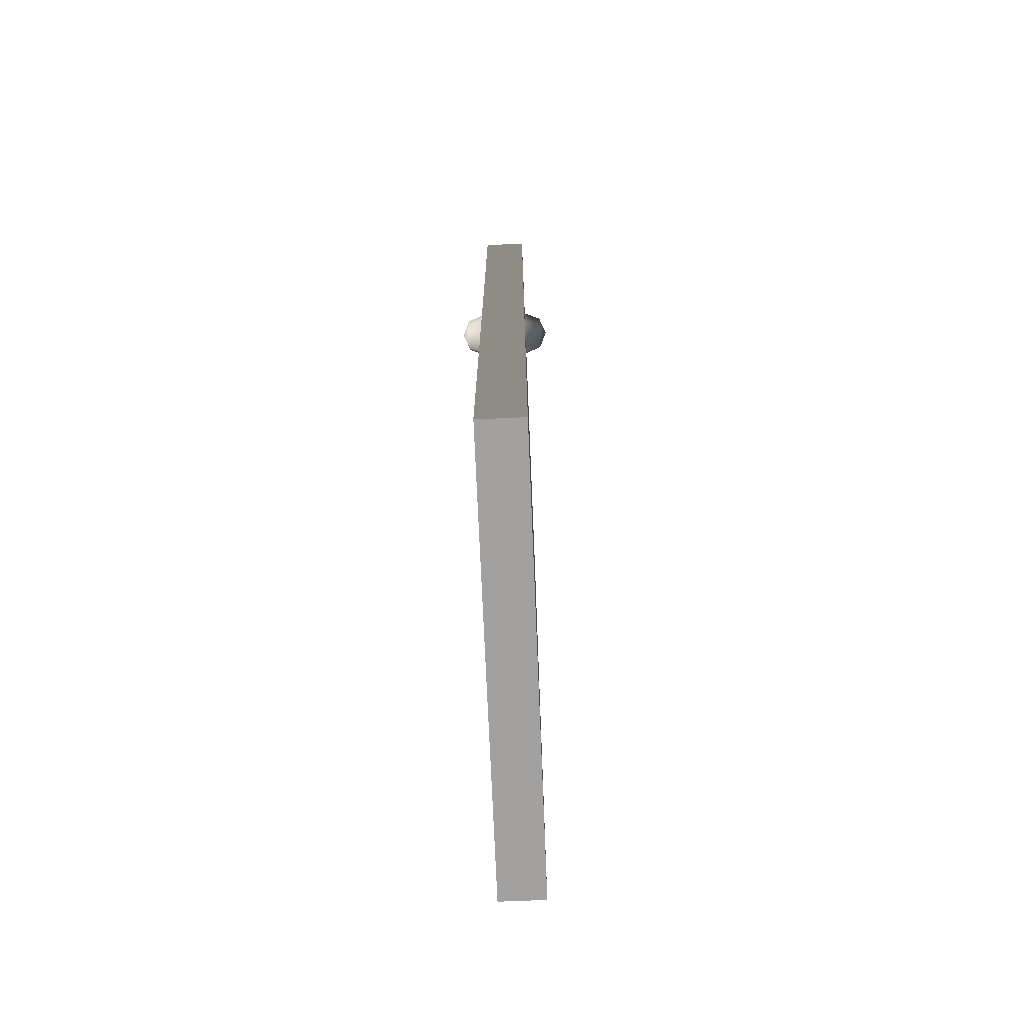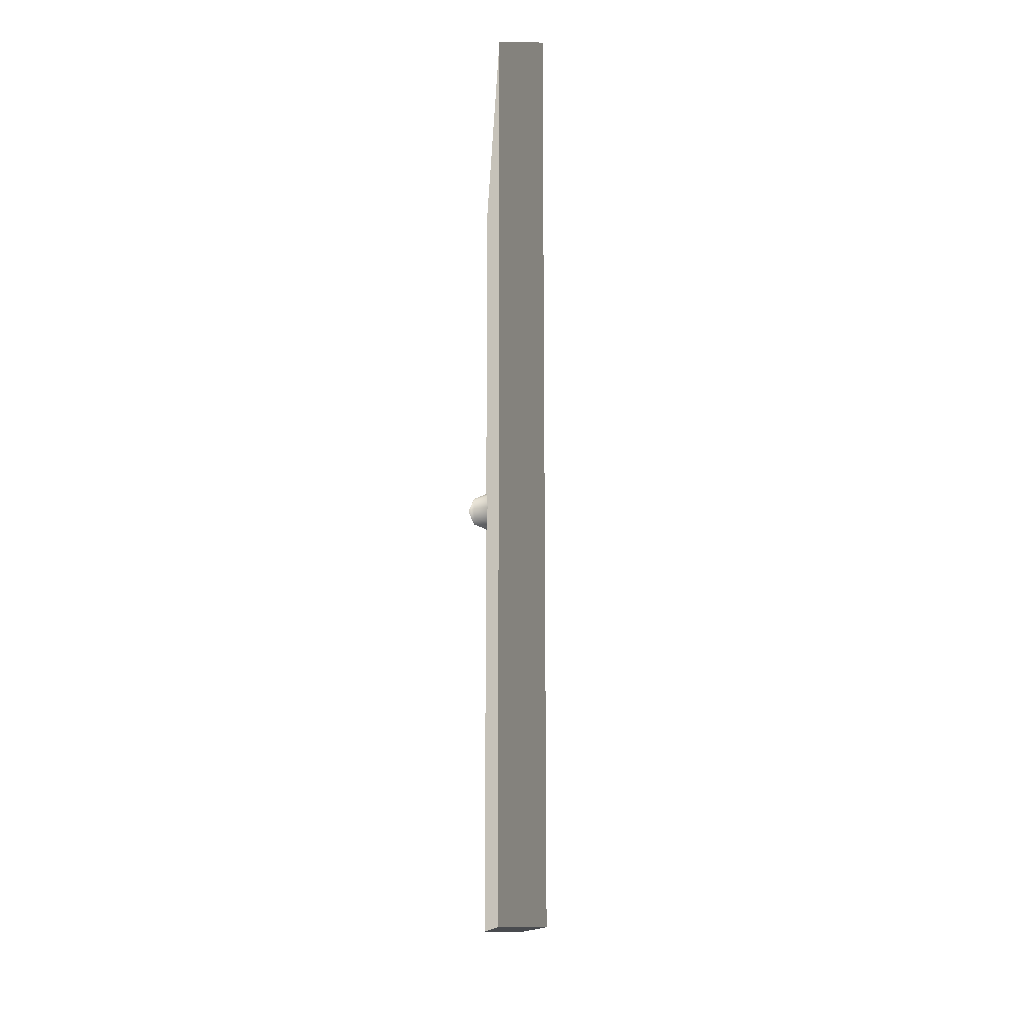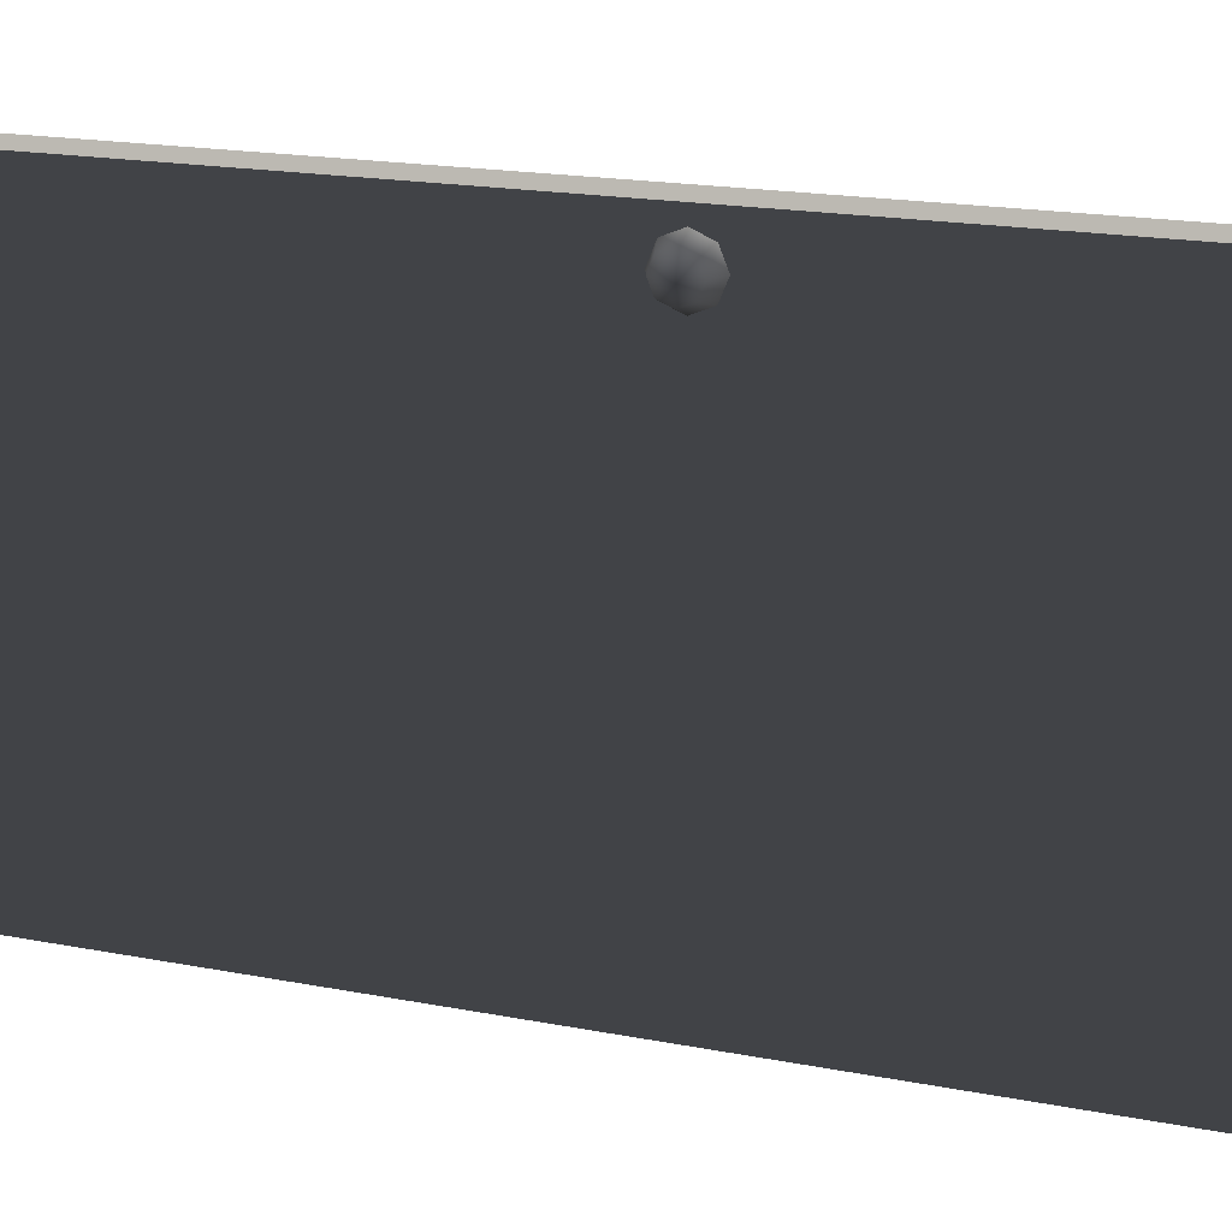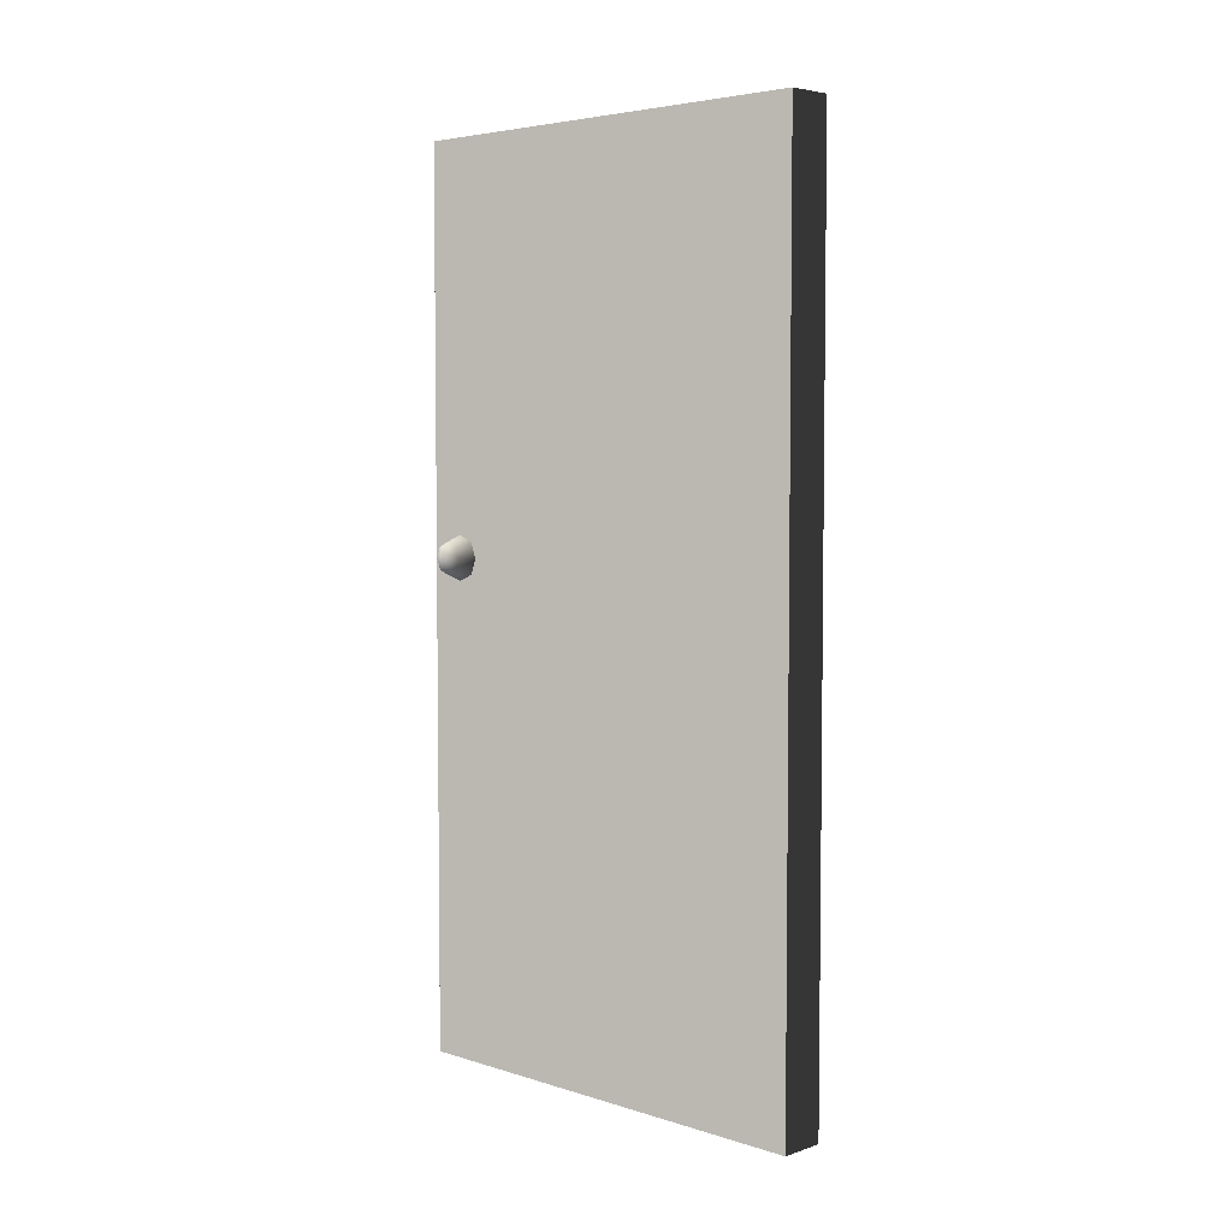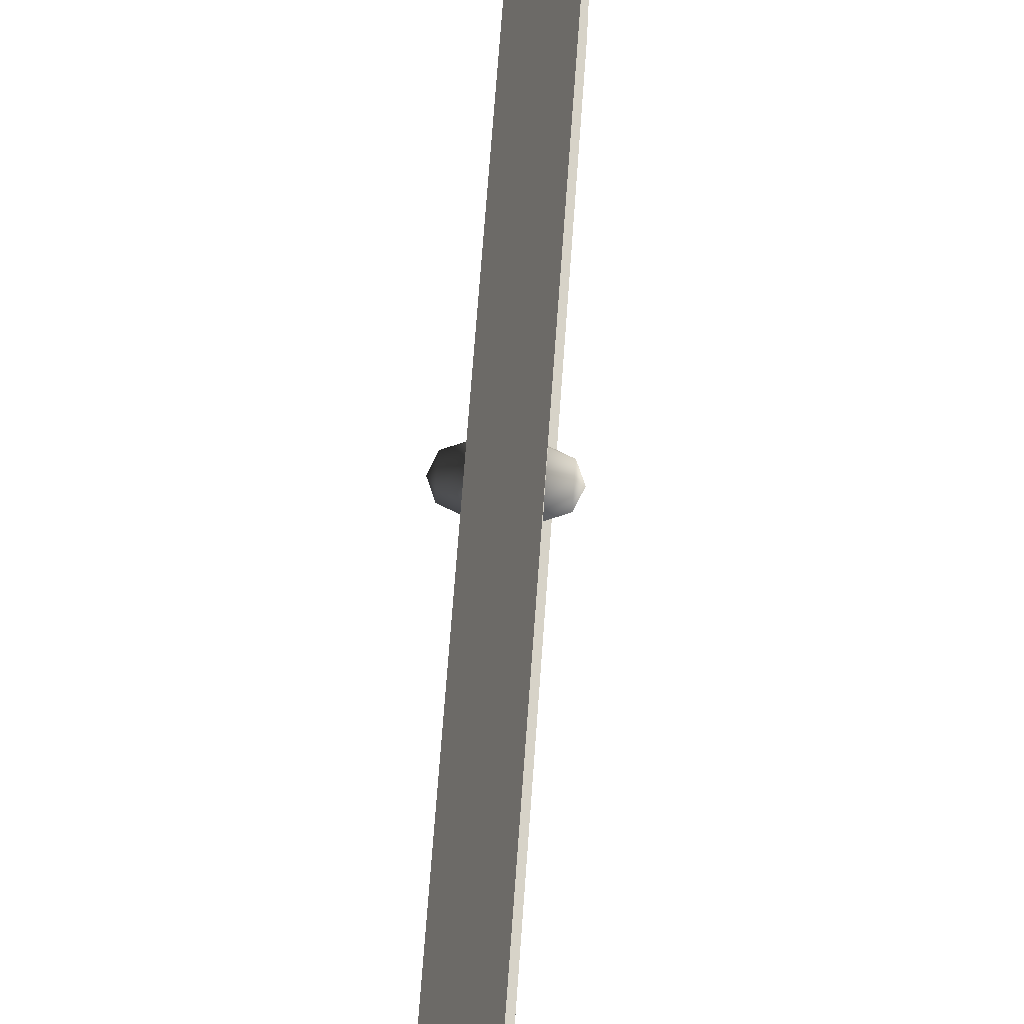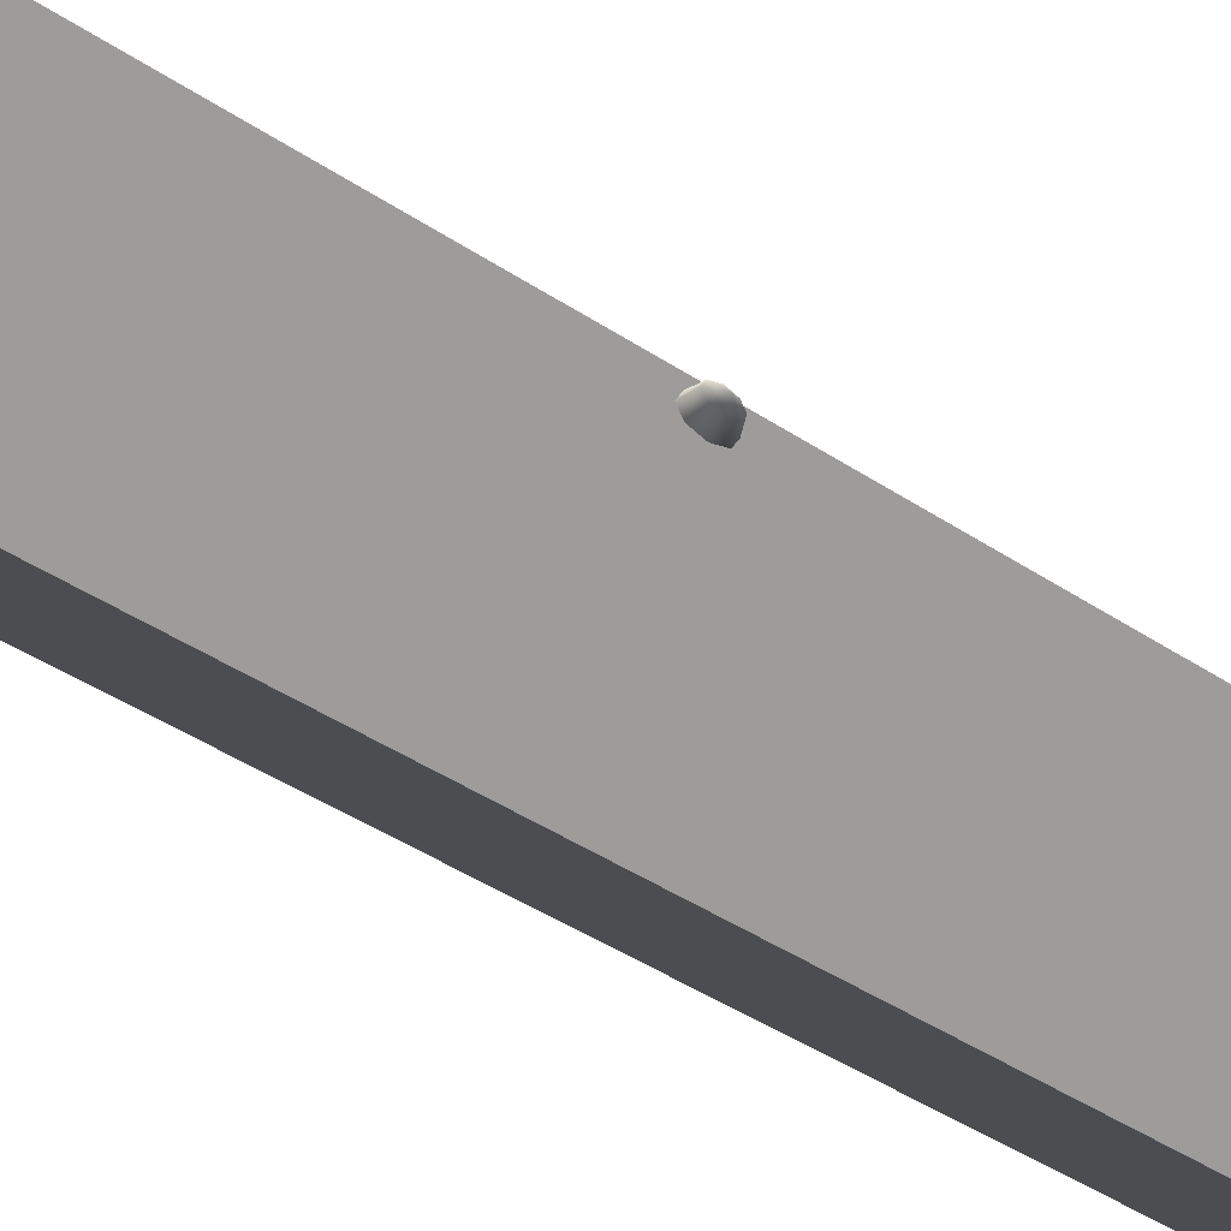
<metadata>
{"format":"obj","ext":"obj","renderer":"f3d","projection":"perspective","resolution":1024,"background":"white","views":[{"elev":-72.3,"azim":2.4,"up":"+Y"},{"elev":-13.9,"azim":177.6,"up":"+Y"},{"elev":17.2,"azim":111.9,"up":"+Z"},{"elev":4.7,"azim":134.4,"up":"+Y"},{"elev":71.0,"azim":-175.8,"up":"+Z"},{"elev":-52.3,"azim":55.7,"up":"+Z"}]}
</metadata>
<code>
v -0.07508 1.873e-07 6.356e-06
v 0.02492 -6.335e-07 1
v 0.02492 1.873e-07 6.719e-06
v -0.07508 -6.335e-07 1
v -0.07508 2 1
v 0.02492 2 6.186e-06
v 0.02492 2 1
v -0.07508 2 6.948e-06
v -0.07508 2 6.948e-06
v 0.02492 1.873e-07 6.719e-06
v 0.02492 2 6.186e-06
v -0.07508 1.873e-07 6.356e-06
v 0.02492 2 1
v -0.07508 -6.335e-07 1
v -0.07508 2 1
v 0.02492 -6.335e-07 1
v 0.02492 -6.335e-07 1
v 0.02492 2 6.186e-06
v 0.02492 1.873e-07 6.719e-06
v 0.02492 2 1
v -0.07508 2 1
v -0.07508 1.873e-07 6.356e-06
v -0.07508 2 6.948e-06
v -0.07508 -6.335e-07 1
v -0.1251 1.105 0.9229
v -0.1104 1.13 0.8979
v -0.1104 1.14 0.9229
v -0.1104 1.105 0.8876
v -0.1104 1.08 0.8979
v -0.1104 1.069 0.9229
v -0.1104 1.08 0.9479
v -0.1104 1.105 0.9583
v -0.1104 1.13 0.9479
v -0.07508 1.14 0.8876
v -0.07508 1.155 0.9229
v -0.07508 1.105 0.8729
v -0.07508 1.069 0.8876
v -0.07508 1.055 0.9229
v -0.07508 1.069 0.9583
v -0.07508 1.105 0.9729
v -0.07508 1.14 0.9583
v 0.07492 1.105 0.9229
v 0.06028 1.13 0.9479
v 0.06028 1.14 0.9229
v 0.06028 1.105 0.9583
v 0.06028 1.08 0.9479
v 0.06028 1.069 0.9229
v 0.06028 1.08 0.8979
v 0.06028 1.105 0.8876
v 0.06028 1.13 0.8979
v 0.02492 1.14 0.9583
v 0.02492 1.155 0.9229
v 0.02492 1.105 0.9729
v 0.02492 1.069 0.9583
v 0.02492 1.055 0.9229
v 0.02492 1.069 0.8876
v 0.02492 1.105 0.8729
v 0.02492 1.14 0.8876
g door05_9733_237
f 1 3 2
f 2 4 1
f 5 7 6
f 6 8 5
f 9 11 10
f 10 12 9
f 13 15 14
f 14 16 13
f 17 19 18
f 18 20 17
f 21 23 22
f 22 24 21
f 25 27 26
f 25 26 28
f 25 28 29
f 25 29 30
f 25 30 31
f 25 31 32
f 25 32 33
f 25 33 27
f 34 26 27
f 27 35 34
f 35 27 33
f 36 28 26
f 26 34 36
f 37 29 28
f 28 36 37
f 38 30 29
f 29 37 38
f 39 31 30
f 30 38 39
f 40 32 31
f 31 39 40
f 41 33 32
f 32 40 41
f 33 41 35
f 42 44 43
f 42 43 45
f 42 45 46
f 42 46 47
f 42 47 48
f 42 48 49
f 42 49 50
f 42 50 44
f 51 43 44
f 44 52 51
f 52 44 50
f 53 45 43
f 43 51 53
f 54 46 45
f 45 53 54
f 55 47 46
f 46 54 55
f 56 48 47
f 47 55 56
f 57 49 48
f 48 56 57
f 58 50 49
f 49 57 58
f 50 58 52

</code>
